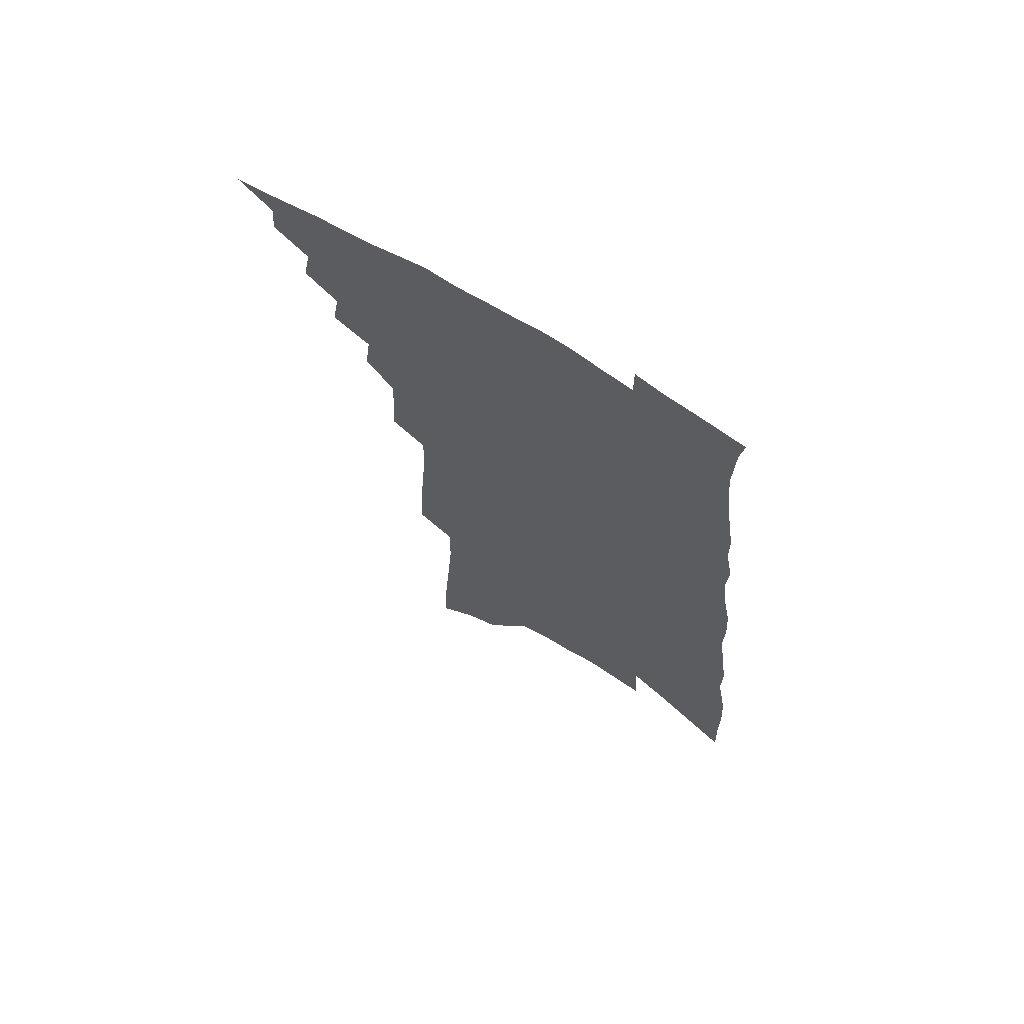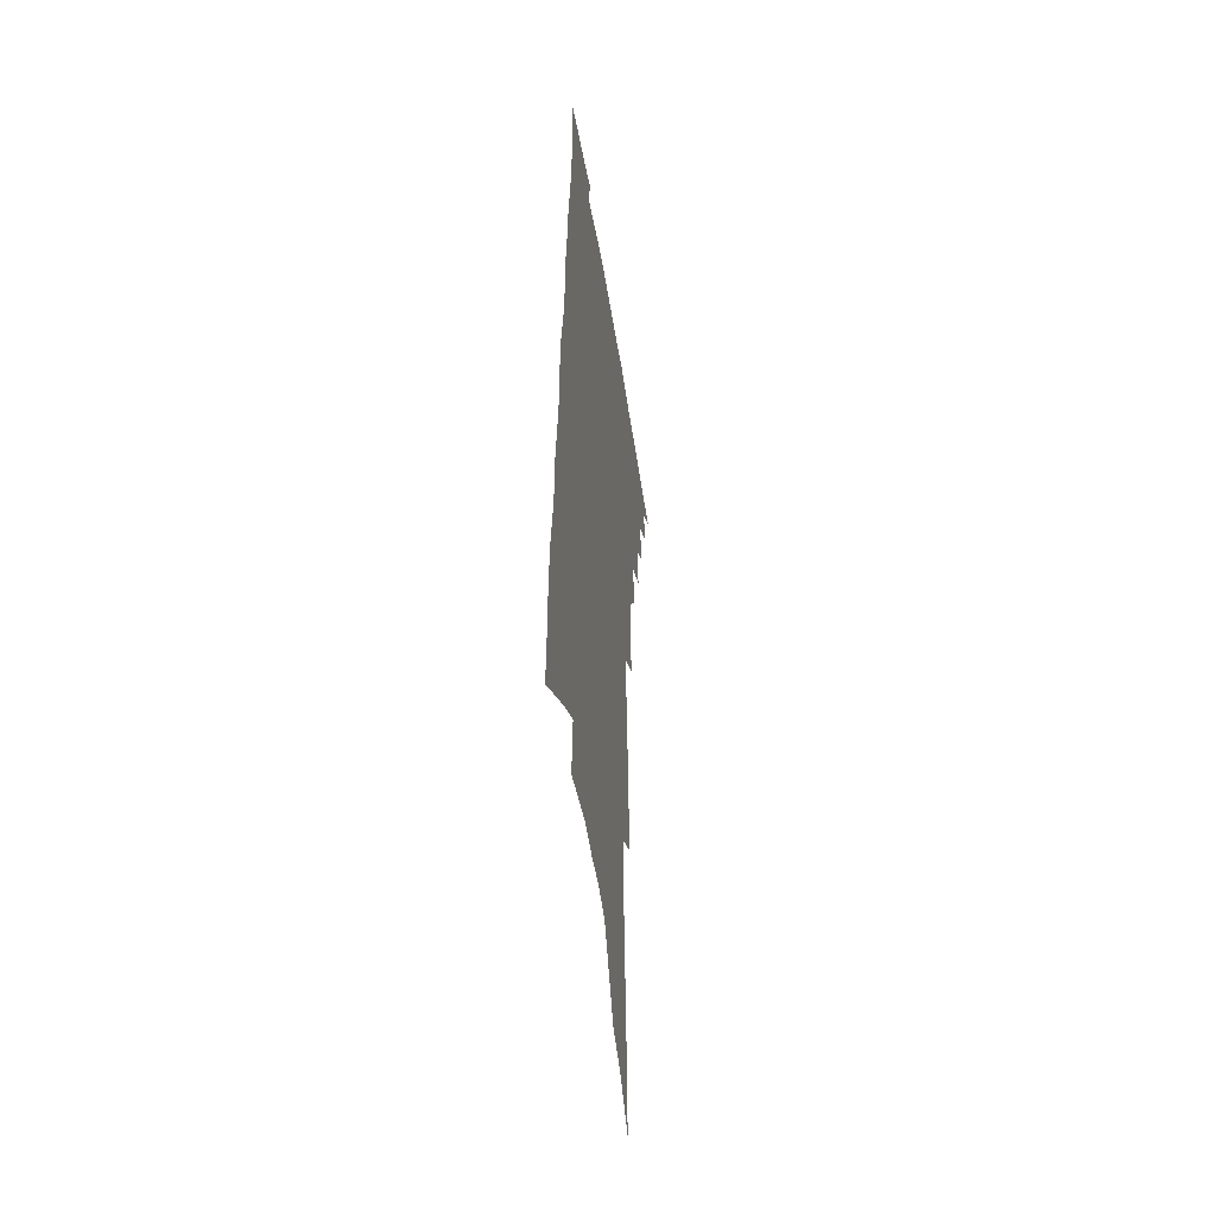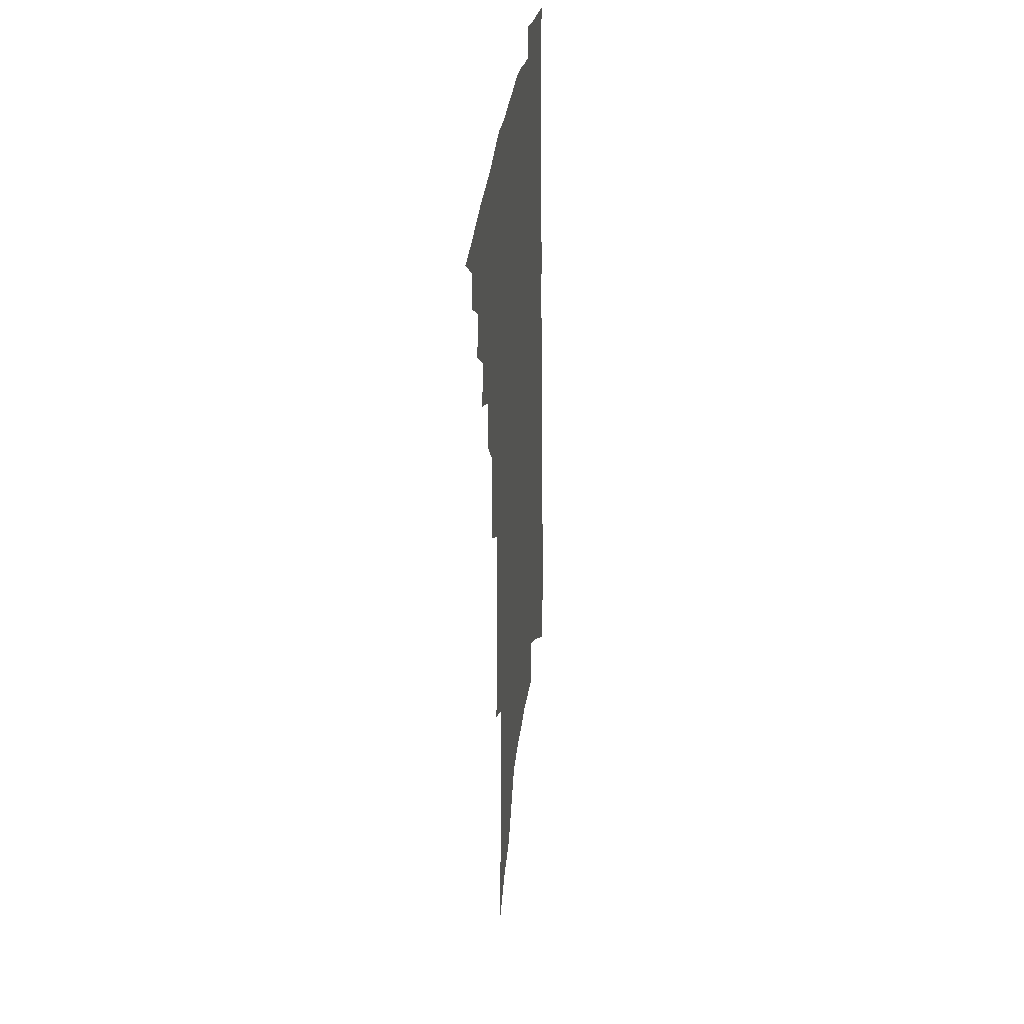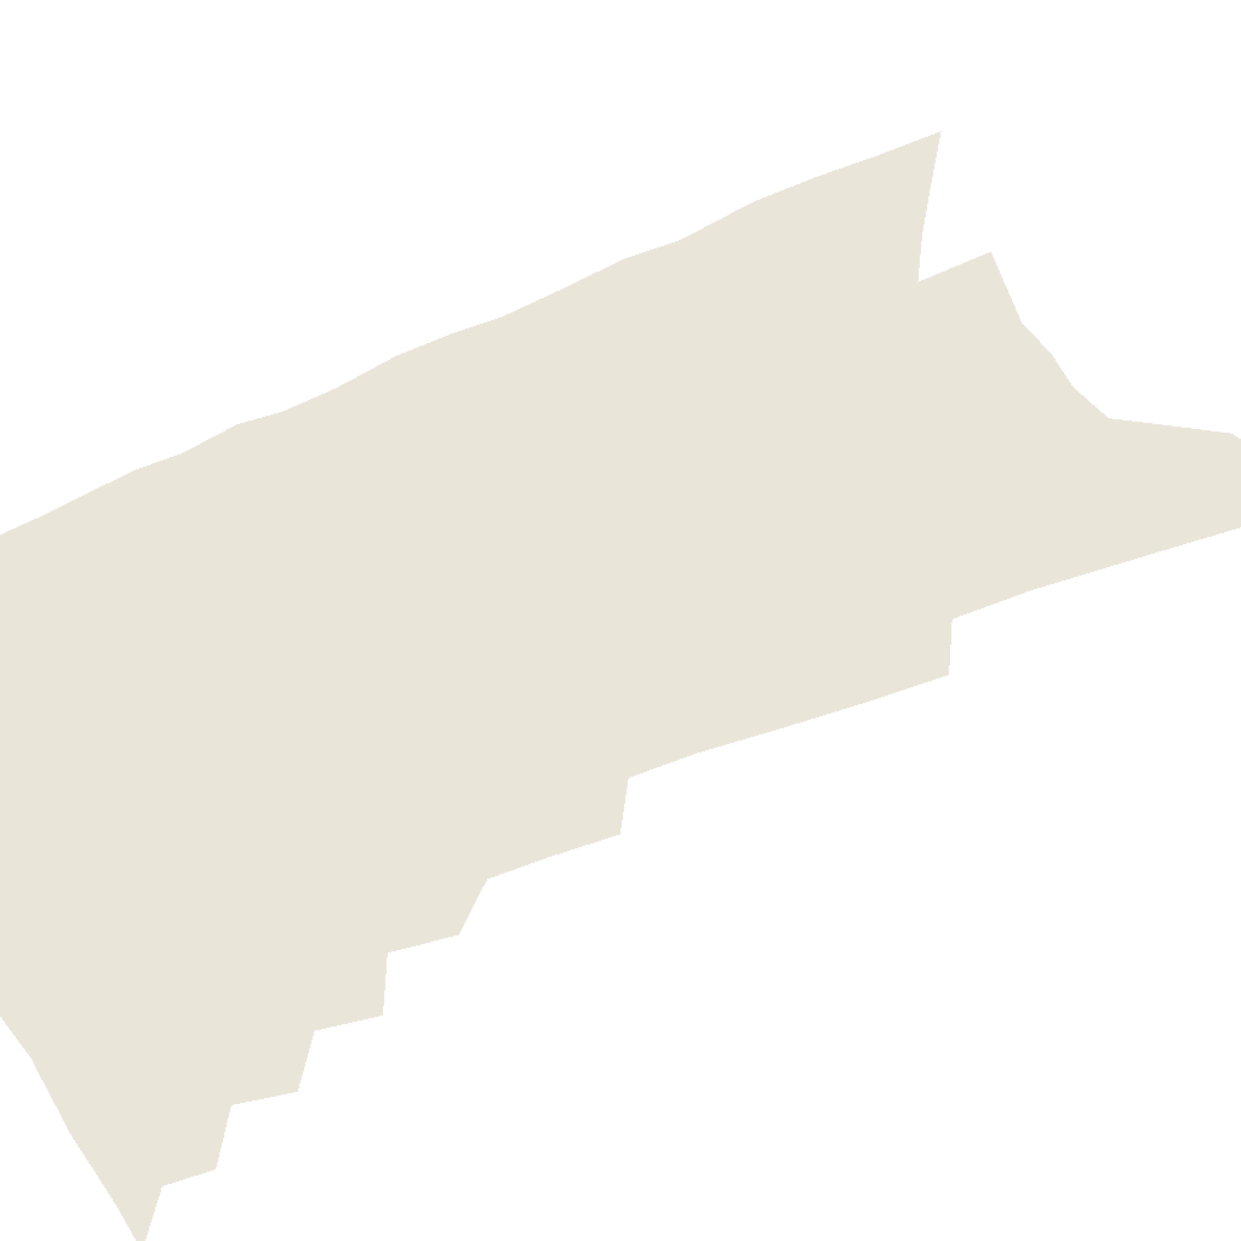
<metadata>
{"format":"obj","ext":"obj","renderer":"f3d","projection":"perspective","resolution":1024,"background":"white","views":[{"elev":69.2,"azim":32.2,"up":"+Y"},{"elev":-46.3,"azim":98.8,"up":"+Y"},{"elev":33.1,"azim":-82.3,"up":"+Y"},{"elev":58.5,"azim":-113.3,"up":"+Z"}]}
</metadata>
<code>
v 485.6 472.8 0
v 498.2 449.8 0
v 499.1 463 0
v 497.6 474.4 0
v 509.2 424.8 0
v 512.3 440.7 0
v 511.8 452.9 0
v 510.8 464.6 0
v 508.8 476.5 0
v 519.9 398.5 0
v 522.7 415.4 0
v 524.4 430.3 0
v 524.8 443 0
v 524.1 454.9 0
v 522.3 466.5 0
v 520.1 478.8 0
v 532.9 373.2 0
v 535.3 391.3 0
v 536.6 406.9 0
v 537.8 421.6 0
v 538.1 434.2 0
v 536.9 445.1 0
v 535.6 456.5 0
v 534 468 0
v 531.8 480.2 0
v 543 325.1 0
v 544.1 344 0
v 544.5 360.9 0
v 548.4 382.3 0
v 549 397 0
v 549 410.1 0
v 548.8 422.3 0
v 549 434.8 0
v 548.5 446.5 0
v 547.3 457.9 0
v 545.5 469.6 0
v 543.5 481.5 0
v 552.2 227.8 0
v 553.2 251 0
v 554.9 274.6 0
v 556.8 298 0
v 557.1 316.7 0
v 557.5 334.9 0
v 558.8 353.6 0
v 559.9 370.9 0
v 560.1 385 0
v 561.3 400.6 0
v 561.5 413.3 0
v 561.6 425.5 0
v 561 436.7 0
v 560.9 448 0
v 558.8 459.5 0
v 557 471.3 0
v 554.8 484.4 0
v 561 103.2 0
v 562.2 132.8 0
v 564.7 165.4 0
v 566.9 196.1 0
v 567.1 219.5 0
v 568.1 243.5 0
v 568.9 265.8 0
v 569.9 288 0
v 570 306.6 0
v 569.7 323.3 0
v 570.6 341.9 0
v 571.1 358.4 0
v 572.2 375.4 0
v 572.1 388.7 0
v 572.3 401.9 0
v 573 415.5 0
v 572.9 427.1 0
v 572.7 438.5 0
v 571.6 449.5 0
v 570 461 0
v 568.5 472.8 0
v 566.1 486.9 0
v 576.4 116.6 0
v 579.2 152.6 0
v 581.7 186.5 0
v 582.3 212 0
v 582.2 233.9 0
v 581.5 252.9 0
v 581.9 274.5 0
v 582.9 296.5 0
v 583 314.9 0
v 582.2 329.6 0
v 582.3 346.1 0
v 583.3 363.7 0
v 583.3 377.5 0
v 583.8 392.2 0
v 584 405.1 0
v 584 417.1 0
v 584.1 428.9 0
v 583.6 439.5 0
v 582.9 450.3 0
v 581.6 461.7 0
v 580.2 473.8 0
v 579 486 0
v 590.3 123.1 0
v 594.1 167.3 0
v 595.1 196.8 0
v 595.5 222.2 0
v 594.9 241.9 0
v 594.8 262.9 0
v 594.8 283 0
v 594.4 300.4 0
v 594.1 317.5 0
v 594.4 335.8 0
v 594.4 351.4 0
v 594.3 365.7 0
v 594.3 379.5 0
v 594.3 392 0
v 594.6 405.4 0
v 594.7 417.9 0
v 594.6 428.9 0
v 594.4 440.2 0
v 594 451 0
v 593.1 462.2 0
v 592.1 473.8 0
v 590.5 487.2 0
v 608.2 151.7 0
v 608.3 181.5 0
v 607.9 205.6 0
v 607.2 224.8 0
v 606.6 244.6 0
v 606.1 262.2 0
v 606.2 287.6 0
v 605.9 305.3 0
v 605.4 321.1 0
v 605.2 336.8 0
v 605.1 352.3 0
v 605.1 367.2 0
v 605.2 381.3 0
v 605.5 395.1 0
v 605.3 406.5 0
v 605.5 419.1 0
v 605.4 429.7 0
v 605.2 440.5 0
v 605.1 451.4 0
v 604.5 462.6 0
v 603.3 474.8 0
v 602 487.7 0
v 621 155.7 0
v 620.5 184.1 0
v 619.7 208.2 0
v 619.2 230.8 0
v 618.1 246.6 0
v 617.7 266.7 0
v 617.3 289.4 0
v 616.8 305.2 0
v 616.4 324.1 0
v 616.1 339.5 0
v 615.8 353.8 0
v 615.8 367.9 0
v 615.8 382.6 0
v 615.8 395.7 0
v 615.8 407.1 0
v 615.9 418.9 0
v 616.2 430.6 0
v 616.2 441.1 0
v 616.1 451.7 0
v 615.9 462.4 0
v 615.1 474 0
v 613.3 488.9 0
v 633.7 156.1 0
v 632.6 186 0
v 631.5 213.7 0
v 630.8 231.5 0
v 629.8 252.4 0
v 628.9 268.5 0
v 628.4 288.5 0
v 627.8 305.7 0
v 627.2 323.2 0
v 626.7 339.9 0
v 626.6 352 0
v 626.2 369.5 0
v 626.1 382.7 0
v 626.1 395 0
v 626.1 407.6 0
v 626.2 419.2 0
v 626.4 430.5 0
v 626.8 441.3 0
v 627 451.7 0
v 626.8 462.4 0
v 626.1 474.9 0
v 625.1 488.2 0
v 646.3 158.8 0
v 644.8 187.3 0
v 643.9 208.8 0
v 642.4 231.5 0
v 641.6 249.9 0
v 640 273.8 0
v 639.4 289.6 0
v 638.7 306.1 0
v 638.1 322.4 0
v 637.3 339.6 0
v 637.2 353.2 0
v 636.7 368.5 0
v 636.5 381.8 0
v 636.5 394.5 0
v 636.3 407.5 0
v 636.5 419.1 0
v 636.6 430.5 0
v 637 441 0
v 637.6 451.6 0
v 637.7 462.3 0
v 638.1 473.4 0
v 637.8 485.6 0
v 659.2 157.2 0
v 657.5 183.6 0
v 656 207.3 0
v 654.5 229.3 0
v 653.3 249.1 0
v 652.2 268.5 0
v 650.7 288.2 0
v 649.9 304.6 0
v 649.2 320.9 0
v 648.4 336.9 0
v 648.7 349.5 0
v 647.3 367 0
v 647.1 380.3 0
v 647 393 0
v 647.2 405.1 0
v 646.8 418.1 0
v 647.1 429.3 0
v 647.6 439.8 0
v 648 451.5 0
v 648.5 461.7 0
v 649.3 472.2 0
v 649.6 483.7 0
v 649.6 496.6 0
v 672.1 155.5 0
v 670.6 179.2 0
v 669.4 201 0
v 667.4 223.8 0
v 665.7 245 0
v 663.8 266.4 0
v 662.4 284.9 0
v 661.2 302.5 0
v 660.6 318.2 0
v 660.1 333.2 0
v 659.4 348.6 0
v 658.6 363.8 0
v 658.4 377.2 0
v 658.3 390 0
v 657.5 404.2 0
v 657.5 416.2 0
v 657.3 428.6 0
v 657.8 439.3 0
v 658.1 450.7 0
v 658.9 460.9 0
v 659.8 471.3 0
v 660.8 481.6 0
v 661.2 493.7 0
v 685.2 170.7 0
v 683 194.8 0
v 680.6 218.3 0
v 678.9 238.9 0
v 677.5 258.5 0
v 675.5 278.4 0
v 673.9 296.7 0
v 673 313 0
v 672.3 328.7 0
v 671.5 344.2 0
v 670.8 358.9 0
v 670.2 373.5 0
v 669.3 388 0
v 668.3 402.1 0
v 668.4 414.2 0
v 668.3 426.2 0
v 668.4 437.8 0
v 668.2 449.9 0
v 669.1 460.1 0
v 670 470.3 0
v 671 480.3 0
v 671.8 492.4 0
v 700.8 160.3 0
v 698.1 185.1 0
v 696.1 207.5 0
v 694.1 228.9 0
v 692.6 248.7 0
v 689.7 270 0
v 688.9 287.3 0
v 686.5 306.1 0
v 686.4 321.3 0
v 685.2 337.5 0
v 682.9 354.5 0
v 683.1 368.1 0
v 682.1 382.6 0
v 682 396 0
v 680.2 410.8 0
v 679.5 423.8 0
v 679.1 436.2 0
v 679.3 447.7 0
v 679.1 459.3 0
v 680.3 469.2 0
v 680.8 479.2 0
v 682.3 490.7 0
v 717.1 149.1 0
v 716.2 170.2 0
v 716.1 189.6 0
v 714.9 210.1 0
v 710.6 234.5 0
v 710.8 251.8 0
v 707.8 272.4 0
v 705.5 291.5 0
v 705.7 306.9 0
v 704.7 323.2 0
v 701.1 342.3 0
v 699.6 358.2 0
v 700.4 371.4 0
v 697.4 388.1 0
v 697.2 401.6 0
v 695.1 416.4 0
v 692.8 431 0
v 691.4 444.5 0
v 690.7 456.9 0
v 691 467.9 0
v 691.4 478.5 0
v 693 488.9 0
f 3 4 1
f 6 7 2
f 2 7 3
f 7 8 3
f 3 8 4
f 8 9 4
f 11 12 5
f 5 12 6
f 12 13 6
f 6 13 7
f 13 14 7
f 7 14 8
f 14 15 8
f 8 15 9
f 15 16 9
f 18 19 10
f 10 19 11
f 19 20 11
f 11 20 12
f 20 21 12
f 12 21 13
f 21 22 13
f 13 22 14
f 22 23 14
f 14 23 15
f 23 24 15
f 15 24 16
f 24 25 16
f 28 29 17
f 17 29 18
f 29 30 18
f 18 30 19
f 30 31 19
f 19 31 20
f 31 32 20
f 20 32 21
f 32 33 21
f 21 33 22
f 33 34 22
f 22 34 23
f 34 35 23
f 23 35 24
f 35 36 24
f 24 36 25
f 36 37 25
f 42 43 26
f 26 43 27
f 43 44 27
f 27 44 28
f 44 45 28
f 28 45 29
f 45 46 29
f 29 46 30
f 46 47 30
f 30 47 31
f 47 48 31
f 31 48 32
f 48 49 32
f 32 49 33
f 49 50 33
f 33 50 34
f 50 51 34
f 34 51 35
f 51 52 35
f 35 52 36
f 52 53 36
f 36 53 37
f 53 54 37
f 59 60 38
f 38 60 39
f 60 61 39
f 39 61 40
f 61 62 40
f 40 62 41
f 62 63 41
f 41 63 42
f 63 64 42
f 42 64 43
f 64 65 43
f 43 65 44
f 65 66 44
f 44 66 45
f 66 67 45
f 45 67 46
f 67 68 46
f 46 68 47
f 68 69 47
f 47 69 48
f 69 70 48
f 48 70 49
f 70 71 49
f 49 71 50
f 71 72 50
f 50 72 51
f 72 73 51
f 51 73 52
f 73 74 52
f 52 74 53
f 74 75 53
f 53 75 54
f 75 76 54
f 55 77 56
f 77 78 56
f 56 78 57
f 78 79 57
f 57 79 58
f 79 80 58
f 58 80 59
f 80 81 59
f 59 81 60
f 81 82 60
f 60 82 61
f 82 83 61
f 61 83 62
f 83 84 62
f 62 84 63
f 84 85 63
f 63 85 64
f 85 86 64
f 64 86 65
f 86 87 65
f 65 87 66
f 87 88 66
f 66 88 67
f 88 89 67
f 67 89 68
f 89 90 68
f 68 90 69
f 90 91 69
f 69 91 70
f 91 92 70
f 70 92 71
f 92 93 71
f 71 93 72
f 93 94 72
f 72 94 73
f 94 95 73
f 73 95 74
f 95 96 74
f 74 96 75
f 96 97 75
f 75 97 76
f 97 98 76
f 77 99 78
f 99 100 78
f 78 100 79
f 100 101 79
f 79 101 80
f 101 102 80
f 80 102 81
f 102 103 81
f 81 103 82
f 103 104 82
f 82 104 83
f 104 105 83
f 83 105 84
f 105 106 84
f 84 106 85
f 106 107 85
f 85 107 86
f 107 108 86
f 86 108 87
f 108 109 87
f 87 109 88
f 109 110 88
f 88 110 89
f 110 111 89
f 89 111 90
f 111 112 90
f 90 112 91
f 112 113 91
f 91 113 92
f 113 114 92
f 92 114 93
f 114 115 93
f 93 115 94
f 115 116 94
f 94 116 95
f 116 117 95
f 95 117 96
f 117 118 96
f 96 118 97
f 118 119 97
f 97 119 98
f 119 120 98
f 99 121 100
f 121 122 100
f 100 122 101
f 122 123 101
f 101 123 102
f 123 124 102
f 102 124 103
f 124 125 103
f 103 125 104
f 125 126 104
f 104 126 105
f 126 127 105
f 105 127 106
f 127 128 106
f 106 128 107
f 128 129 107
f 107 129 108
f 129 130 108
f 108 130 109
f 130 131 109
f 109 131 110
f 131 132 110
f 110 132 111
f 132 133 111
f 111 133 112
f 133 134 112
f 112 134 113
f 134 135 113
f 113 135 114
f 135 136 114
f 114 136 115
f 136 137 115
f 115 137 116
f 137 138 116
f 116 138 117
f 138 139 117
f 117 139 118
f 139 140 118
f 118 140 119
f 140 141 119
f 119 141 120
f 141 142 120
f 121 143 122
f 143 144 122
f 122 144 123
f 144 145 123
f 123 145 124
f 145 146 124
f 124 146 125
f 146 147 125
f 125 147 126
f 147 148 126
f 126 148 127
f 148 149 127
f 127 149 128
f 149 150 128
f 128 150 129
f 150 151 129
f 129 151 130
f 151 152 130
f 130 152 131
f 152 153 131
f 131 153 132
f 153 154 132
f 132 154 133
f 154 155 133
f 133 155 134
f 155 156 134
f 134 156 135
f 156 157 135
f 135 157 136
f 157 158 136
f 136 158 137
f 158 159 137
f 137 159 138
f 159 160 138
f 138 160 139
f 160 161 139
f 139 161 140
f 161 162 140
f 140 162 141
f 162 163 141
f 141 163 142
f 163 164 142
f 143 165 144
f 165 166 144
f 144 166 145
f 166 167 145
f 145 167 146
f 167 168 146
f 146 168 147
f 168 169 147
f 147 169 148
f 169 170 148
f 148 170 149
f 170 171 149
f 149 171 150
f 171 172 150
f 150 172 151
f 172 173 151
f 151 173 152
f 173 174 152
f 152 174 153
f 174 175 153
f 153 175 154
f 175 176 154
f 154 176 155
f 176 177 155
f 155 177 156
f 177 178 156
f 156 178 157
f 178 179 157
f 157 179 158
f 179 180 158
f 158 180 159
f 180 181 159
f 159 181 160
f 181 182 160
f 160 182 161
f 182 183 161
f 161 183 162
f 183 184 162
f 162 184 163
f 184 185 163
f 163 185 164
f 185 186 164
f 165 187 166
f 187 188 166
f 166 188 167
f 188 189 167
f 167 189 168
f 189 190 168
f 168 190 169
f 190 191 169
f 169 191 170
f 191 192 170
f 170 192 171
f 192 193 171
f 171 193 172
f 193 194 172
f 172 194 173
f 194 195 173
f 173 195 174
f 195 196 174
f 174 196 175
f 196 197 175
f 175 197 176
f 197 198 176
f 176 198 177
f 198 199 177
f 177 199 178
f 199 200 178
f 178 200 179
f 200 201 179
f 179 201 180
f 201 202 180
f 180 202 181
f 202 203 181
f 181 203 182
f 203 204 182
f 182 204 183
f 204 205 183
f 183 205 184
f 205 206 184
f 184 206 185
f 206 207 185
f 185 207 186
f 207 208 186
f 187 209 188
f 209 210 188
f 188 210 189
f 210 211 189
f 189 211 190
f 211 212 190
f 190 212 191
f 212 213 191
f 191 213 192
f 213 214 192
f 192 214 193
f 214 215 193
f 193 215 194
f 215 216 194
f 194 216 195
f 216 217 195
f 195 217 196
f 217 218 196
f 196 218 197
f 218 219 197
f 197 219 198
f 219 220 198
f 198 220 199
f 220 221 199
f 199 221 200
f 221 222 200
f 200 222 201
f 222 223 201
f 201 223 202
f 223 224 202
f 202 224 203
f 224 225 203
f 203 225 204
f 225 226 204
f 204 226 205
f 226 227 205
f 205 227 206
f 227 228 206
f 206 228 207
f 228 229 207
f 207 229 208
f 229 230 208
f 209 232 210
f 232 233 210
f 210 233 211
f 233 234 211
f 211 234 212
f 234 235 212
f 212 235 213
f 235 236 213
f 213 236 214
f 236 237 214
f 214 237 215
f 237 238 215
f 215 238 216
f 238 239 216
f 216 239 217
f 239 240 217
f 217 240 218
f 240 241 218
f 218 241 219
f 241 242 219
f 219 242 220
f 242 243 220
f 220 243 221
f 243 244 221
f 221 244 222
f 244 245 222
f 222 245 223
f 245 246 223
f 223 246 224
f 246 247 224
f 224 247 225
f 247 248 225
f 225 248 226
f 248 249 226
f 226 249 227
f 249 250 227
f 227 250 228
f 250 251 228
f 228 251 229
f 251 252 229
f 229 252 230
f 252 253 230
f 230 253 231
f 253 254 231
f 233 255 234
f 255 256 234
f 234 256 235
f 256 257 235
f 235 257 236
f 257 258 236
f 236 258 237
f 258 259 237
f 237 259 238
f 259 260 238
f 238 260 239
f 260 261 239
f 239 261 240
f 261 262 240
f 240 262 241
f 262 263 241
f 241 263 242
f 263 264 242
f 242 264 243
f 264 265 243
f 243 265 244
f 265 266 244
f 244 266 245
f 266 267 245
f 245 267 246
f 267 268 246
f 246 268 247
f 268 269 247
f 247 269 248
f 269 270 248
f 248 270 249
f 270 271 249
f 249 271 250
f 271 272 250
f 250 272 251
f 272 273 251
f 251 273 252
f 273 274 252
f 252 274 253
f 274 275 253
f 253 275 254
f 275 276 254
f 255 277 256
f 277 278 256
f 256 278 257
f 278 279 257
f 257 279 258
f 279 280 258
f 258 280 259
f 280 281 259
f 259 281 260
f 281 282 260
f 260 282 261
f 282 283 261
f 261 283 262
f 283 284 262
f 262 284 263
f 284 285 263
f 263 285 264
f 285 286 264
f 264 286 265
f 286 287 265
f 265 287 266
f 287 288 266
f 266 288 267
f 288 289 267
f 267 289 268
f 289 290 268
f 268 290 269
f 290 291 269
f 269 291 270
f 291 292 270
f 270 292 271
f 292 293 271
f 271 293 272
f 293 294 272
f 272 294 273
f 294 295 273
f 273 295 274
f 295 296 274
f 274 296 275
f 296 297 275
f 275 297 276
f 297 298 276
f 277 299 278
f 299 300 278
f 278 300 279
f 300 301 279
f 279 301 280
f 301 302 280
f 280 302 281
f 302 303 281
f 281 303 282
f 303 304 282
f 282 304 283
f 304 305 283
f 283 305 284
f 305 306 284
f 284 306 285
f 306 307 285
f 285 307 286
f 307 308 286
f 286 308 287
f 308 309 287
f 287 309 288
f 309 310 288
f 288 310 289
f 310 311 289
f 289 311 290
f 311 312 290
f 290 312 291
f 312 313 291
f 291 313 292
f 313 314 292
f 292 314 293
f 314 315 293
f 293 315 294
f 315 316 294
f 294 316 295
f 316 317 295
f 295 317 296
f 317 318 296
f 296 318 297
f 318 319 297
f 297 319 298
f 319 320 298

</code>
